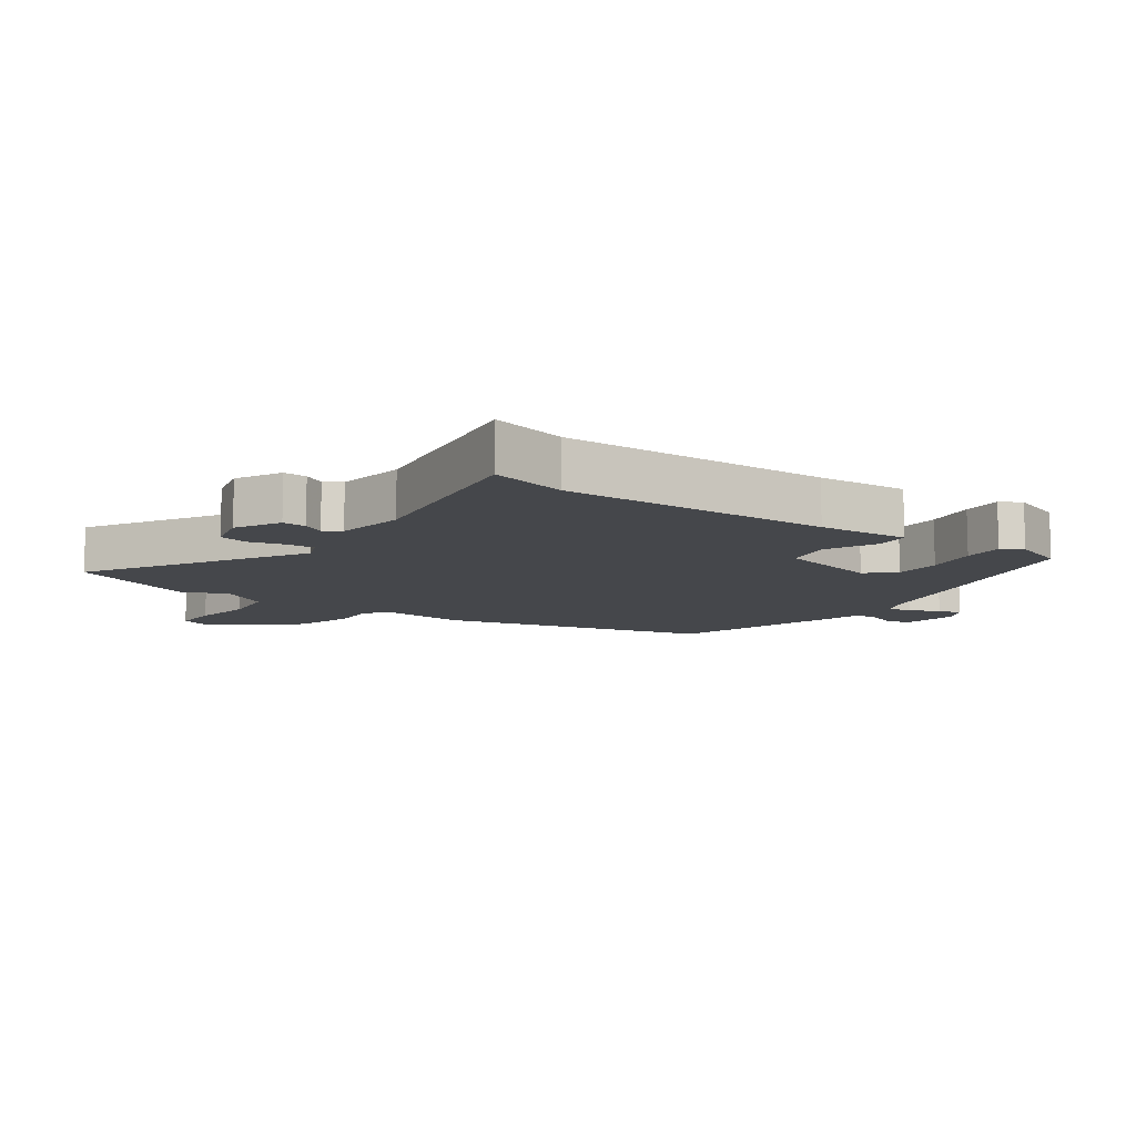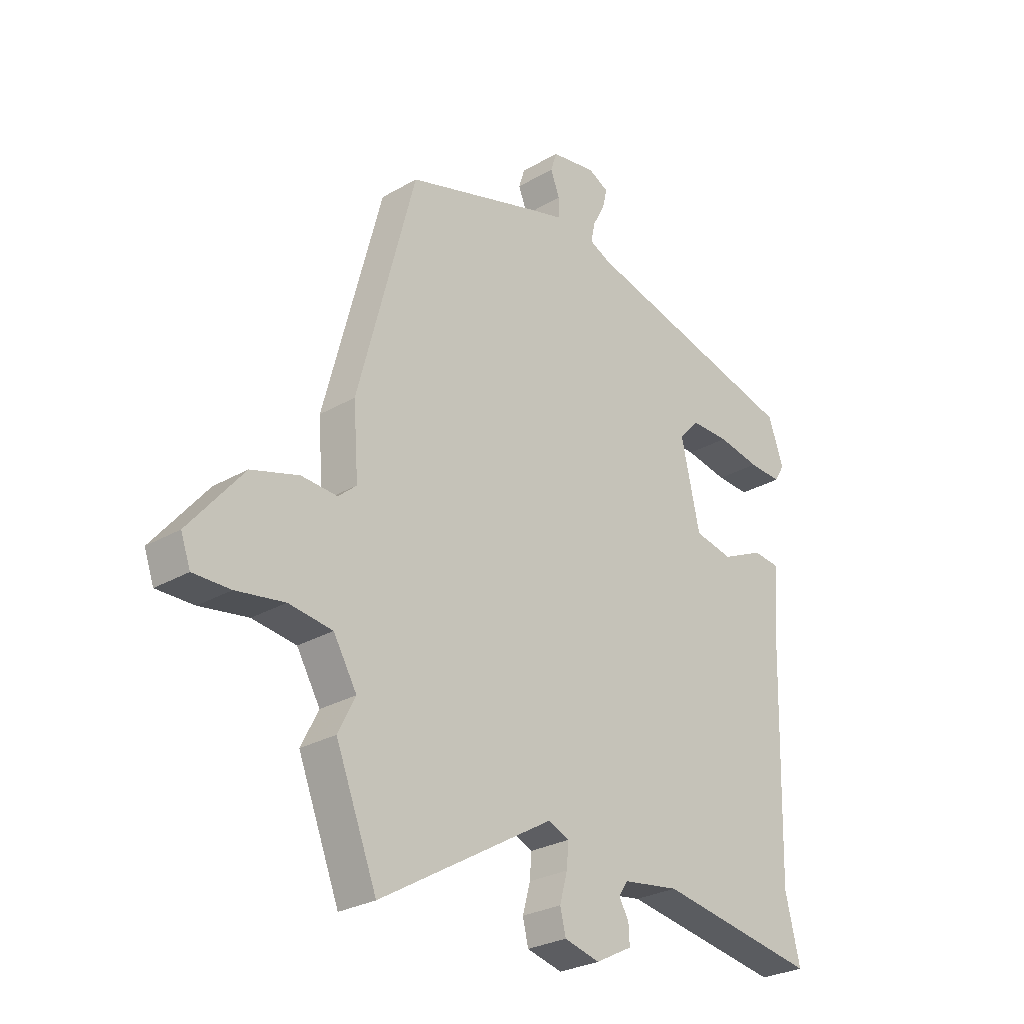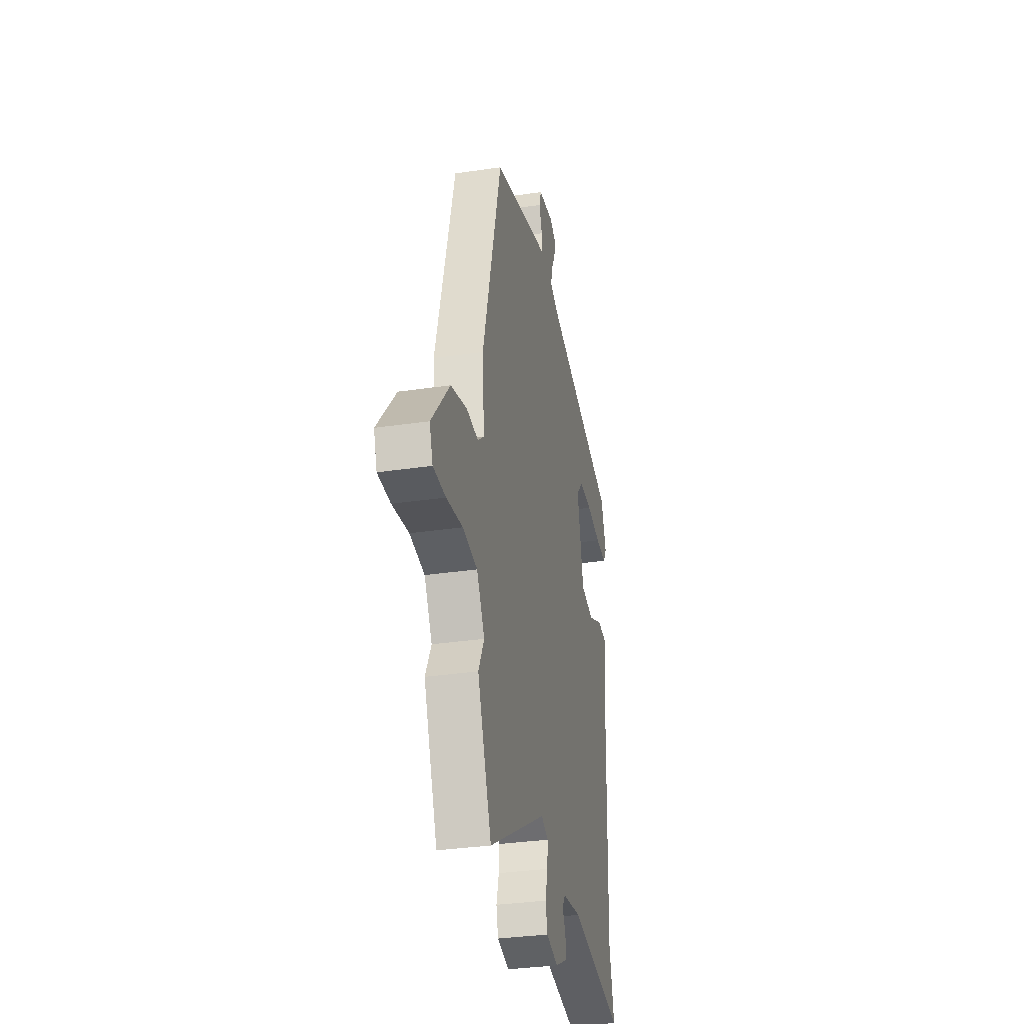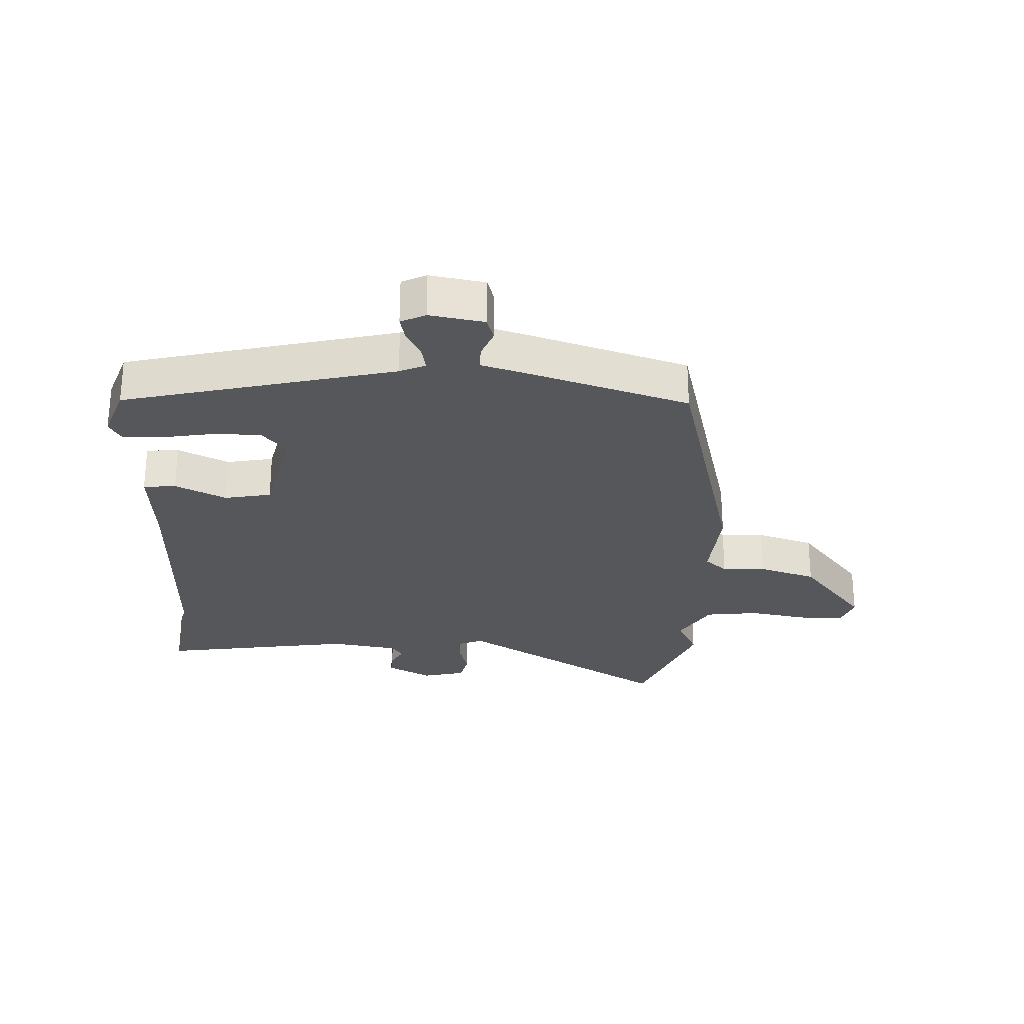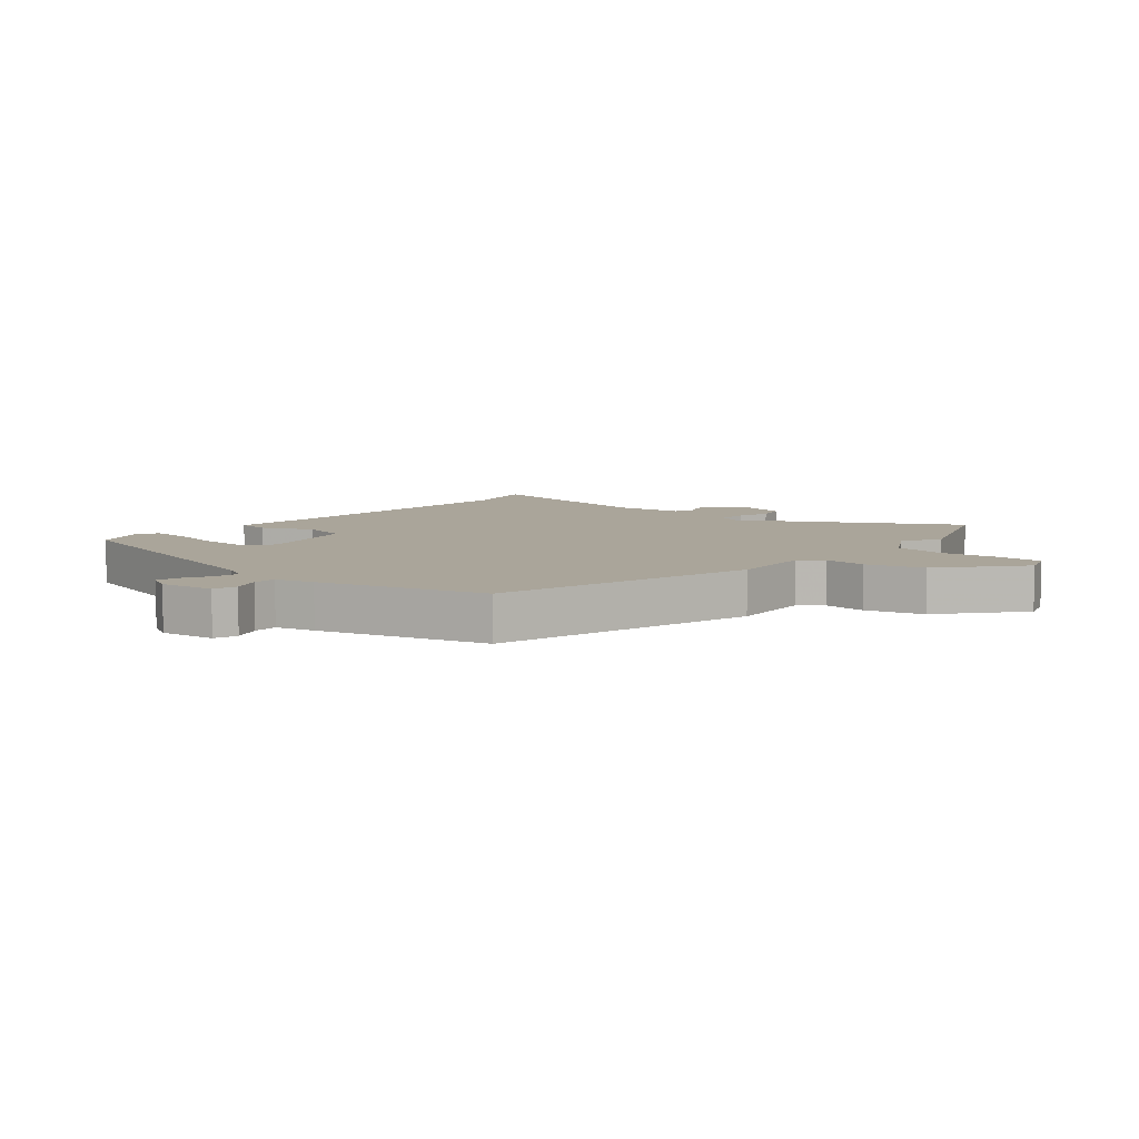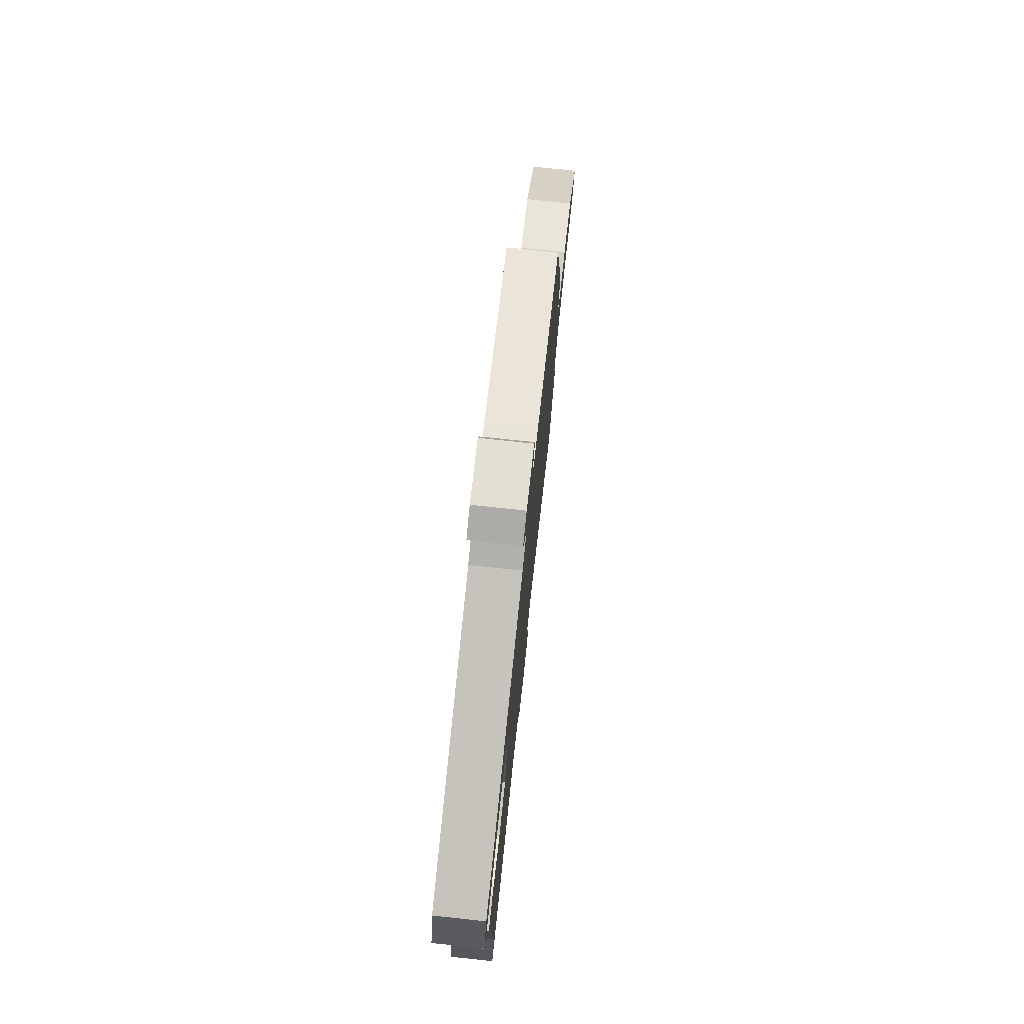
<metadata>
{"format":"obj","ext":"obj","renderer":"f3d","projection":"perspective","resolution":1024,"background":"white","views":[{"elev":-10.2,"azim":-125.6,"up":"+Y"},{"elev":-27.6,"azim":131.7,"up":"+Z"},{"elev":-33.0,"azim":101.6,"up":"+Z"},{"elev":-27.2,"azim":-2.7,"up":"+Y"},{"elev":7.6,"azim":41.2,"up":"+Y"},{"elev":76.8,"azim":-83.9,"up":"+Z"}]}
</metadata>
<code>
v -0.514 0.07 -0.56
v -0.485 0.07 -0.438
v -0.497 0.07 -0.005
v -0.508 0.07 0.141
v -0.455 0.07 0.146
v -0.372 0.07 0.107
v -0.296 0.07 0.122
v -0.259 0.07 0.287
v -0.299 0.07 0.331
v -0.375 0.07 0.331
v -0.459 0.07 0.316
v -0.524 0.07 0.313
v -0.544 0.07 0.347
v -0.514 0.07 0.433
v -0.075 0.07 0.542
v -0.033 0.07 0.561
v -0.041 0.07 0.6
v -0.065 0.07 0.645
v -0.074 0.07 0.684
v -0.034 0.07 0.704
v 0.055 0.07 0.689
v 0.067 0.07 0.651
v 0.049 0.07 0.605
v 0.049 0.07 0.566
v 0.112 0.07 0.548
v 0.383 0.07 0.465
v 0.496 0.07 0.033
v 0.486 0.07 -0.103
v 0.522 0.07 -0.134
v 0.592 0.07 -0.13
v 0.686 0.07 -0.159
v 0.793 0.07 -0.289
v 0.774 0.07 -0.342
v 0.701 0.07 -0.341
v 0.606 0.07 -0.325
v 0.52 0.07 -0.336
v 0.474 0.07 -0.414
v 0.508 0.07 -0.481
v 0.427 0.07 -0.686
v 0.085 0.07 -0.482
v 0.043 0.07 -0.499
v 0.047 0.07 -0.546
v 0.062 0.07 -0.601
v 0.051 0.07 -0.647
v -0.019 0.07 -0.664
v -0.091 0.07 -0.626
v -0.089 0.07 -0.588
v -0.07 0.07 -0.554
v -0.088 0.07 -0.527
v -0.199 0.07 -0.51
v -0.514 0 -0.56
v -0.485 0 -0.438
v -0.497 0 -0.005
v -0.508 0 0.141
v -0.455 0 0.146
v -0.372 0 0.107
v -0.296 0 0.122
v -0.259 0 0.287
v -0.299 0 0.331
v -0.375 0 0.331
v -0.459 0 0.316
v -0.524 0 0.313
v -0.544 0 0.347
v -0.514 0 0.433
v -0.075 0 0.542
v -0.033 0 0.561
v -0.041 0 0.6
v -0.065 0 0.645
v -0.074 0 0.684
v -0.034 0 0.704
v 0.055 0 0.689
v 0.067 0 0.651
v 0.049 0 0.605
v 0.049 0 0.566
v 0.112 0 0.548
v 0.383 0 0.465
v 0.496 0 0.033
v 0.486 0 -0.103
v 0.522 0 -0.134
v 0.592 0 -0.13
v 0.686 0 -0.159
v 0.793 0 -0.289
v 0.774 0 -0.342
v 0.701 0 -0.341
v 0.606 0 -0.325
v 0.52 0 -0.336
v 0.474 0 -0.414
v 0.508 0 -0.481
v 0.427 0 -0.686
v 0.085 0 -0.482
v 0.043 0 -0.499
v 0.047 0 -0.546
v 0.062 0 -0.601
v 0.051 0 -0.647
v -0.019 0 -0.664
v -0.091 0 -0.626
v -0.089 0 -0.588
v -0.07 0 -0.554
v -0.088 0 -0.527
v -0.199 0 -0.51
f 45 46 47 48
f 43 44 45 48
f 42 43 48 49
f 41 42 49 50
f 37 38 39 40
f 36 37 40
f 32 33 34 35
f 32 35 36
f 29 30 31 32
f 29 32 36
f 28 29 36 40
f 24 25 26 27
f 24 27 28 40
f 20 21 22 23
f 20 23 24
f 17 18 19 20
f 16 17 20 24
f 15 16 24 40
f 10 11 12 13
f 9 10 13 14
f 3 4 5 6
f 2 3 6 7
f 50 1 2 7
f 41 50 7 8
f 40 41 8
f 15 40 8
f 9 14 15
f 8 9 15
f 98 97 96 95
f 98 95 94 93
f 99 98 93 92
f 100 99 92 91
f 90 89 88 87
f 90 87 86
f 85 84 83 82
f 86 85 82
f 82 81 80 79
f 86 82 79
f 90 86 79 78
f 77 76 75 74
f 90 78 77 74
f 73 72 71 70
f 74 73 70
f 70 69 68 67
f 74 70 67 66
f 90 74 66 65
f 63 62 61 60
f 64 63 60 59
f 56 55 54 53
f 57 56 53 52
f 57 52 51 100
f 58 57 100 91
f 58 91 90
f 58 90 65
f 65 64 59
f 65 59 58
f 1 51 52 2
f 2 52 53 3
f 3 53 54 4
f 4 54 55 5
f 5 55 56 6
f 6 56 57 7
f 7 57 58 8
f 8 58 59 9
f 9 59 60 10
f 10 60 61 11
f 11 61 62 12
f 12 62 63 13
f 13 63 64 14
f 14 64 65 15
f 15 65 66 16
f 16 66 67 17
f 17 67 68 18
f 18 68 69 19
f 19 69 70 20
f 20 70 71 21
f 21 71 72 22
f 22 72 73 23
f 23 73 74 24
f 24 74 75 25
f 25 75 76 26
f 26 76 77 27
f 27 77 78 28
f 28 78 79 29
f 29 79 80 30
f 30 80 81 31
f 31 81 82 32
f 32 82 83 33
f 33 83 84 34
f 34 84 85 35
f 35 85 86 36
f 36 86 87 37
f 37 87 88 38
f 38 88 89 39
f 39 89 90 40
f 40 90 91 41
f 41 91 92 42
f 42 92 93 43
f 43 93 94 44
f 44 94 95 45
f 45 95 96 46
f 46 96 97 47
f 47 97 98 48
f 48 98 99 49
f 49 99 100 50
f 50 100 51 1

</code>
